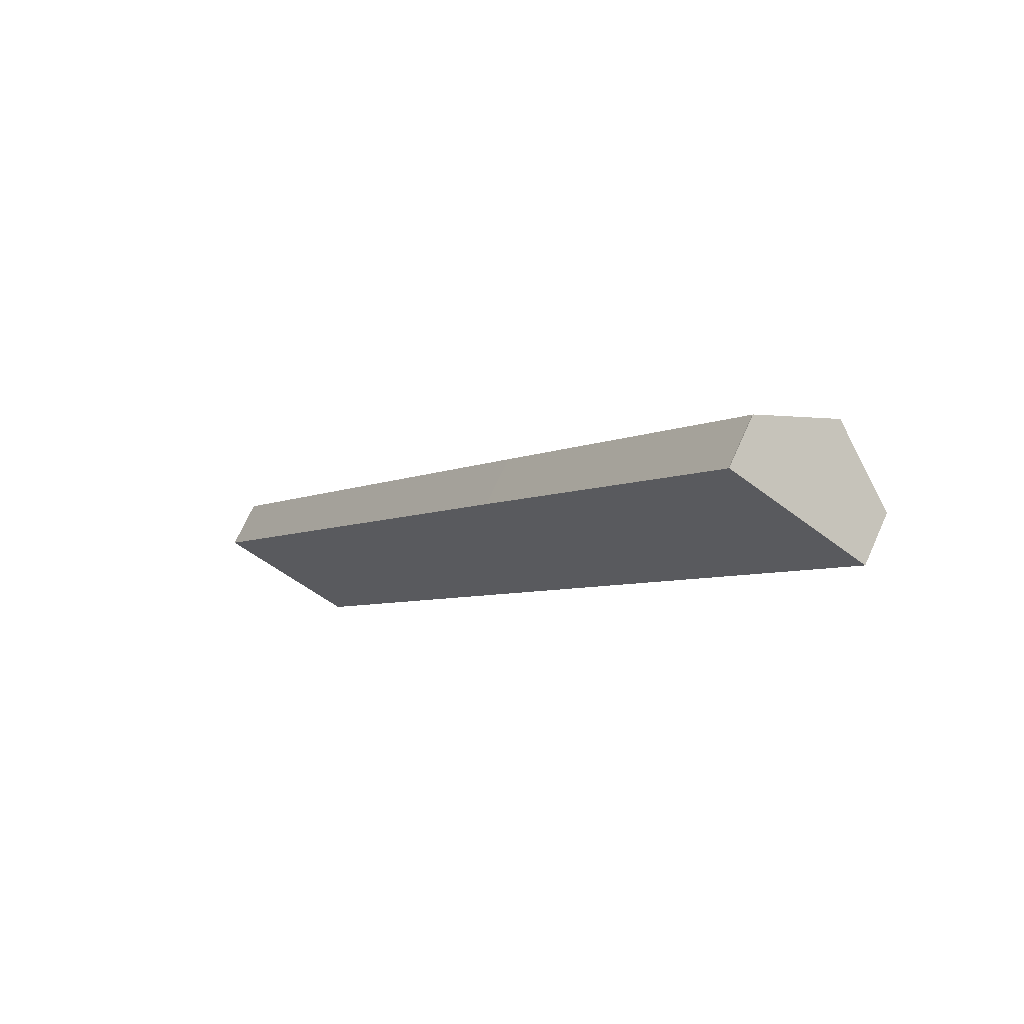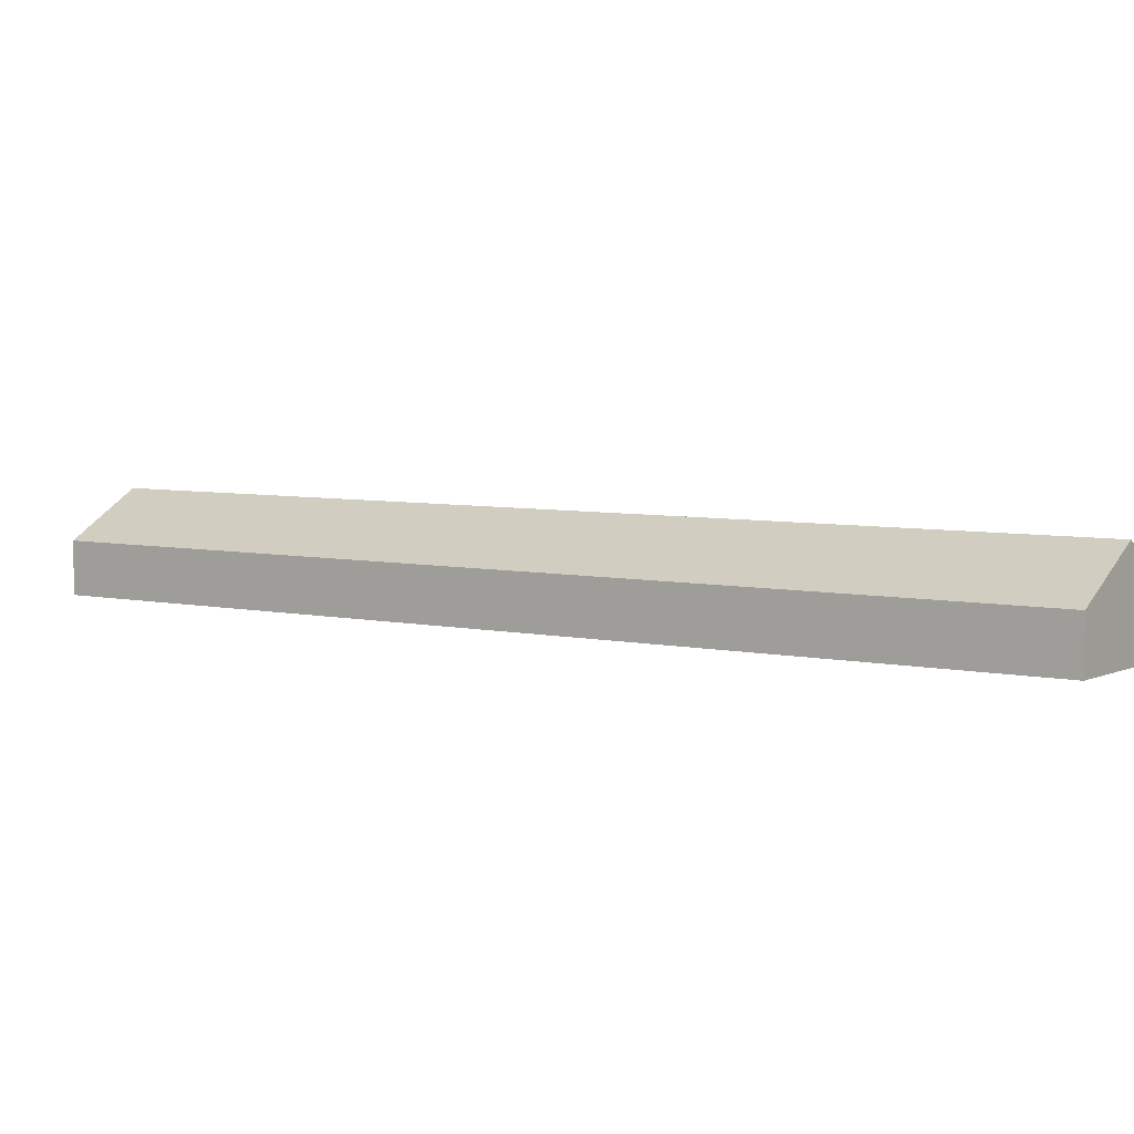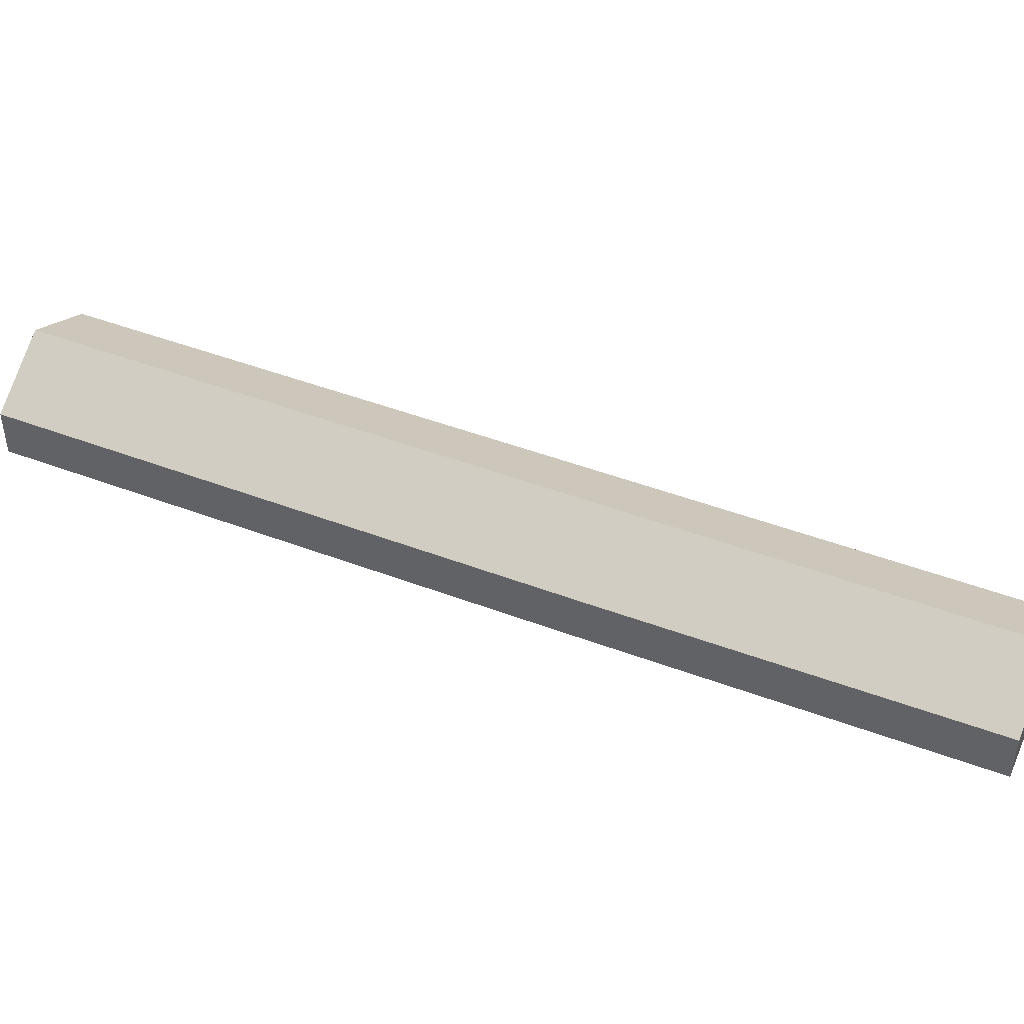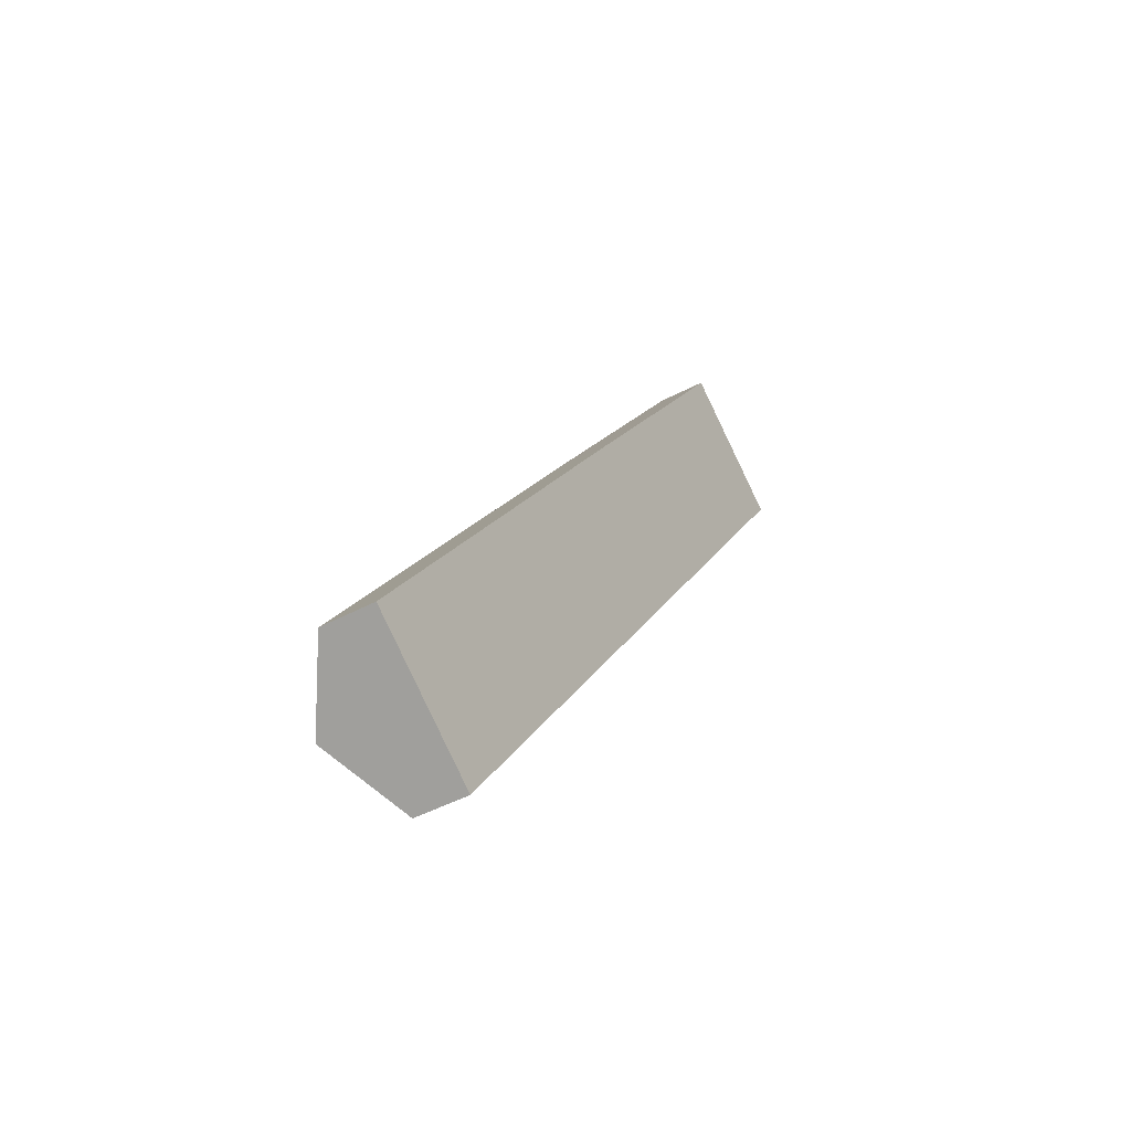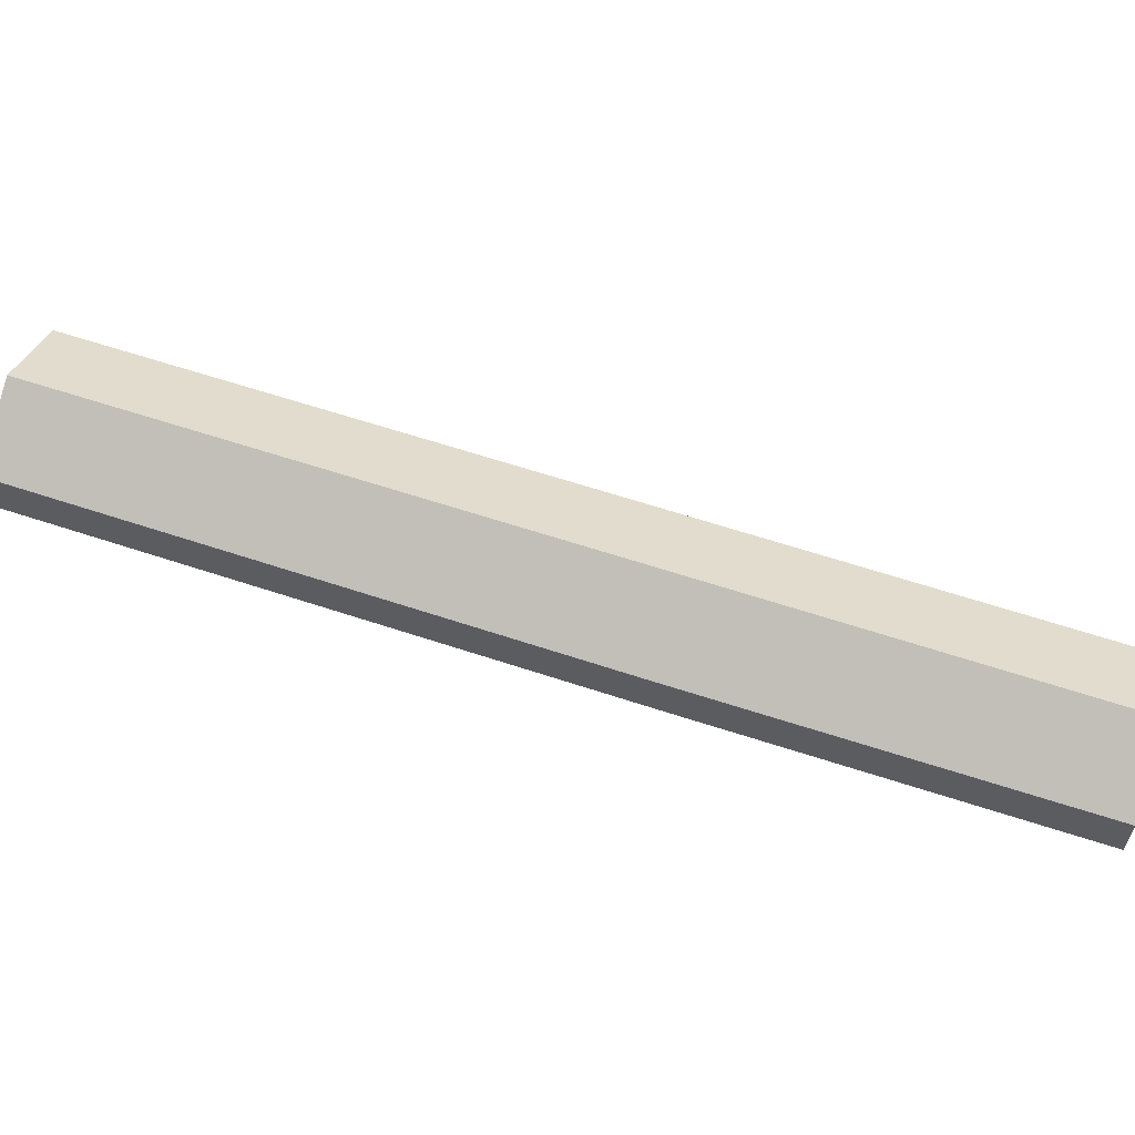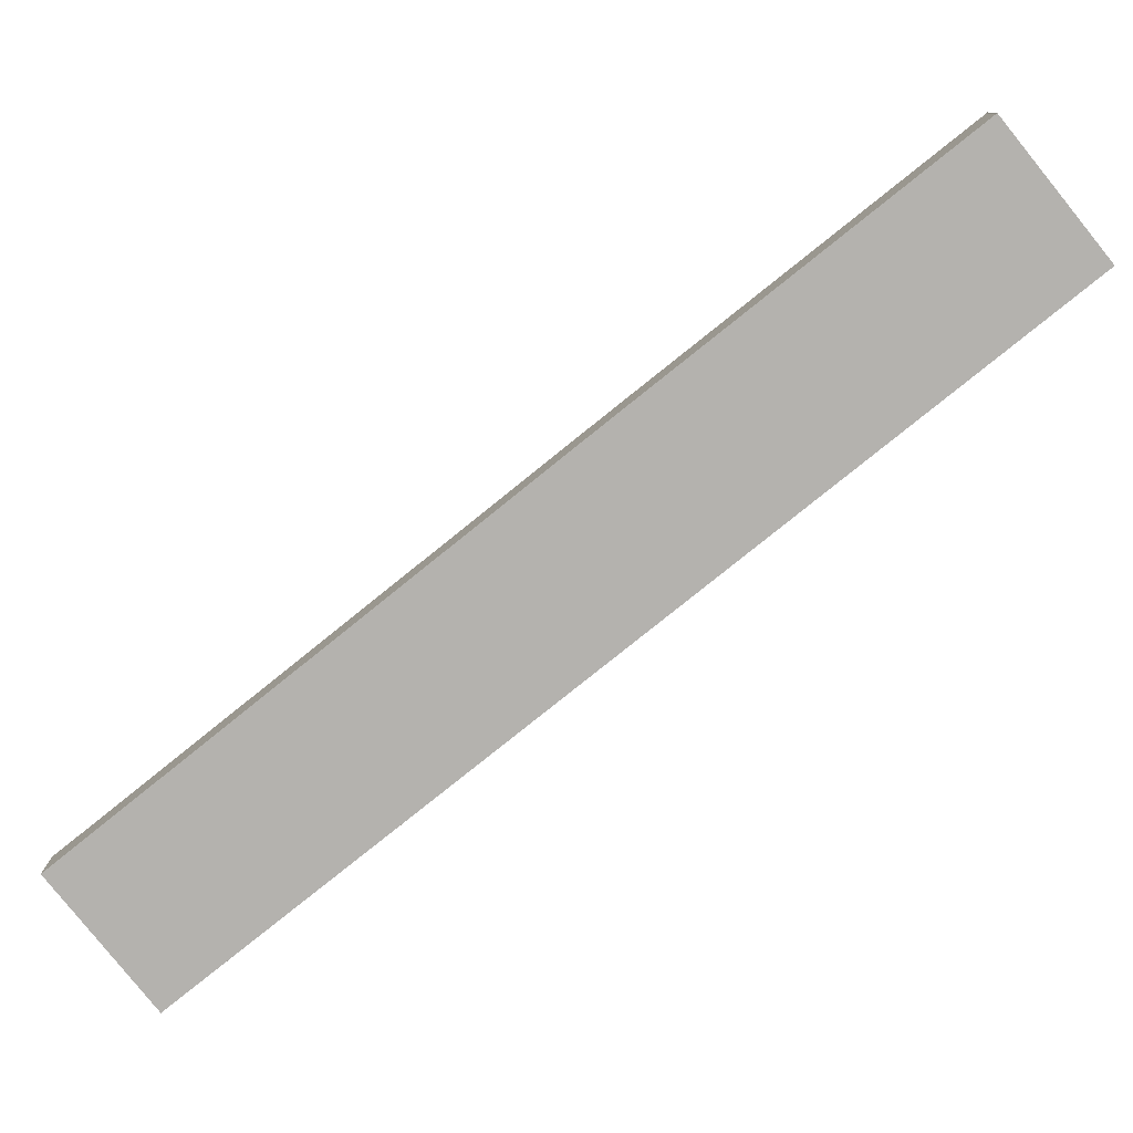
<metadata>
{"format":"obj","ext":"obj","renderer":"f3d","projection":"perspective","resolution":1024,"background":"white","views":[{"elev":70.1,"azim":24.2,"up":"+Z"},{"elev":5.4,"azim":158.7,"up":"+Y"},{"elev":47.0,"azim":-33.4,"up":"+Y"},{"elev":-46.8,"azim":-58.9,"up":"+Z"},{"elev":61.9,"azim":-37.9,"up":"+Y"},{"elev":-79.8,"azim":-17.8,"up":"+Y"}]}
</metadata>
<code>
v  4.668 6.856 -3.105
v  49.47 3.645 54.43
v  9.402 3.632 -6.254
v  44.73 6.856 57.53
v  1.519 4.712 -1.01
v  0 3.678 2.252e-16
v  20.32 3.645 30.86
v  21.18 3.644 32.17
v  24.34 3.639 36.96
v  40 3.687 60.52
v  40.04 3.679 60.6
v  0 0 0
v  1.519 6.184e-17 -1.01
v  4.668 1.901e-16 -3.105
v  9.402 3.829e-16 -6.254
v  20.32 -1.889e-15 30.86
v  21.18 -1.97e-15 32.17
v  24.34 -2.263e-15 36.96
v  40 -3.706e-15 60.52
v  40.04 -3.711e-15 60.6
v  44.73 -3.523e-15 57.53
v  49.47 -3.333e-15 54.43
g defaultobject
f 1 2 3
f 2 1 4
f 5 4 1
f 4 5 6
f 4 6 7
f 4 7 8
f 4 8 9
f 4 9 10
f 4 10 11
f 5 12 6
f 12 5 1
f 12 1 13
f 13 1 14
f 14 1 3
f 14 3 15
f 12 7 6
f 7 12 16
f 7 16 8
f 8 16 17
f 8 17 9
f 9 17 18
f 9 18 10
f 10 18 19
f 19 11 10
f 11 19 20
f 20 4 11
f 4 20 21
f 4 21 2
f 2 21 22
f 22 3 2
f 3 22 15
f 19 21 20
f 21 19 18
f 21 18 22
f 22 18 15
f 15 18 17
f 15 17 16
f 15 16 13
f 13 16 12
f 15 13 14

</code>
